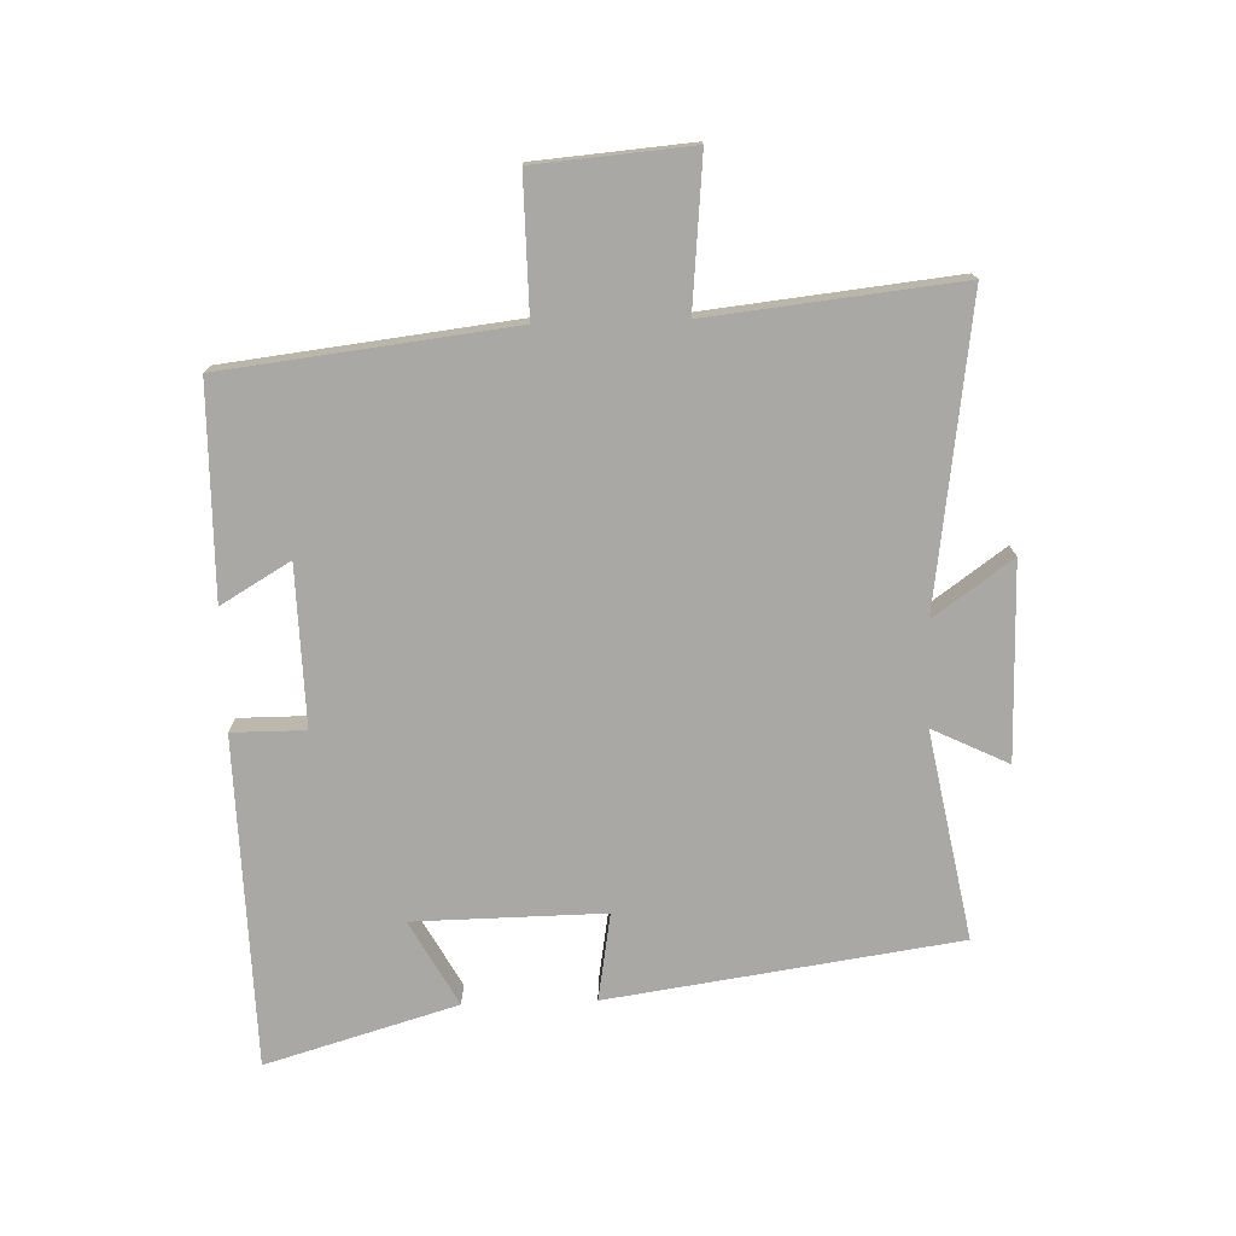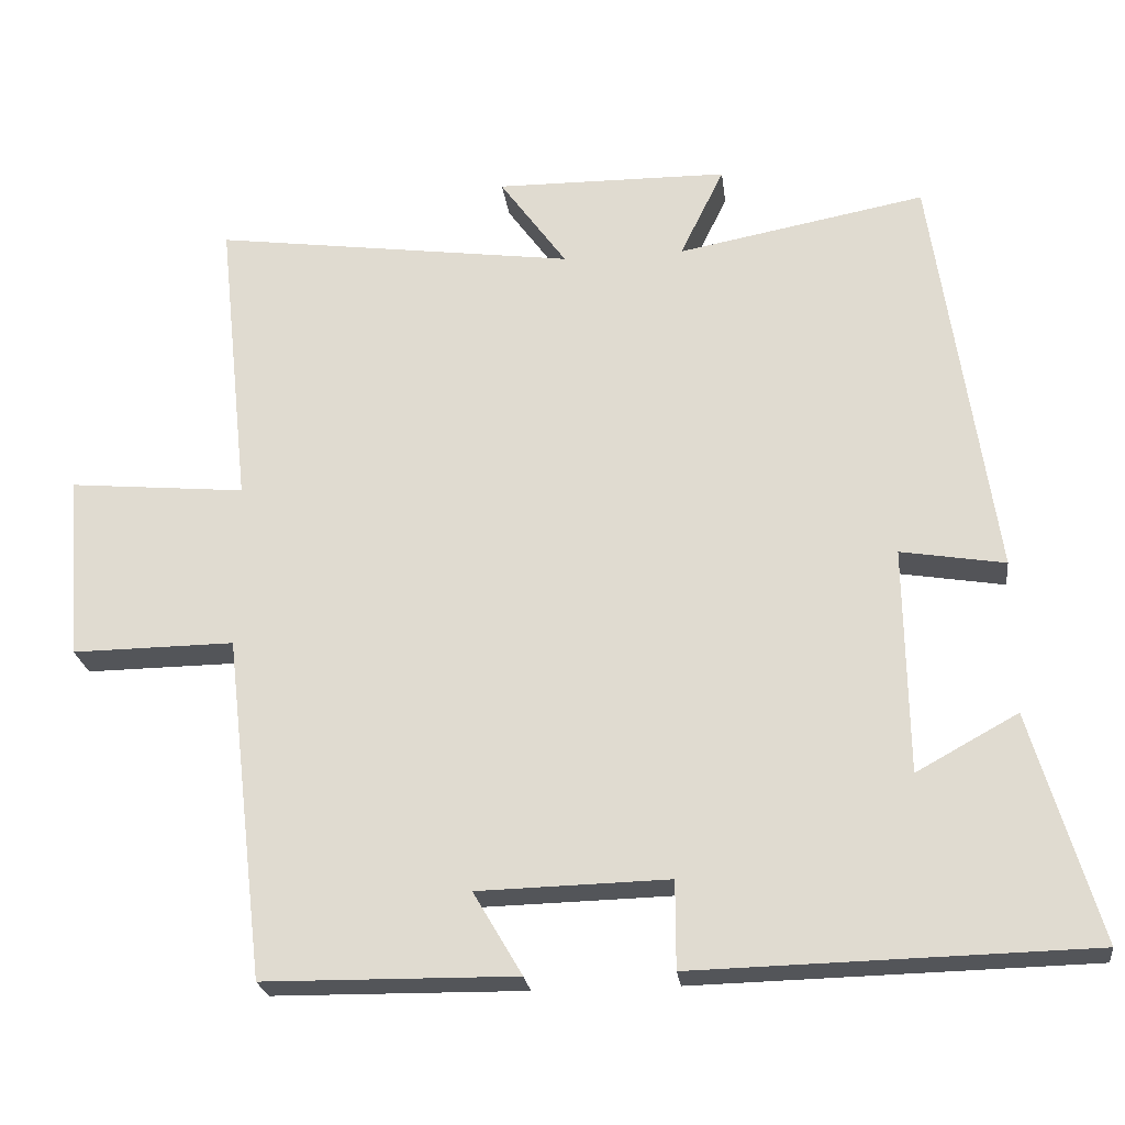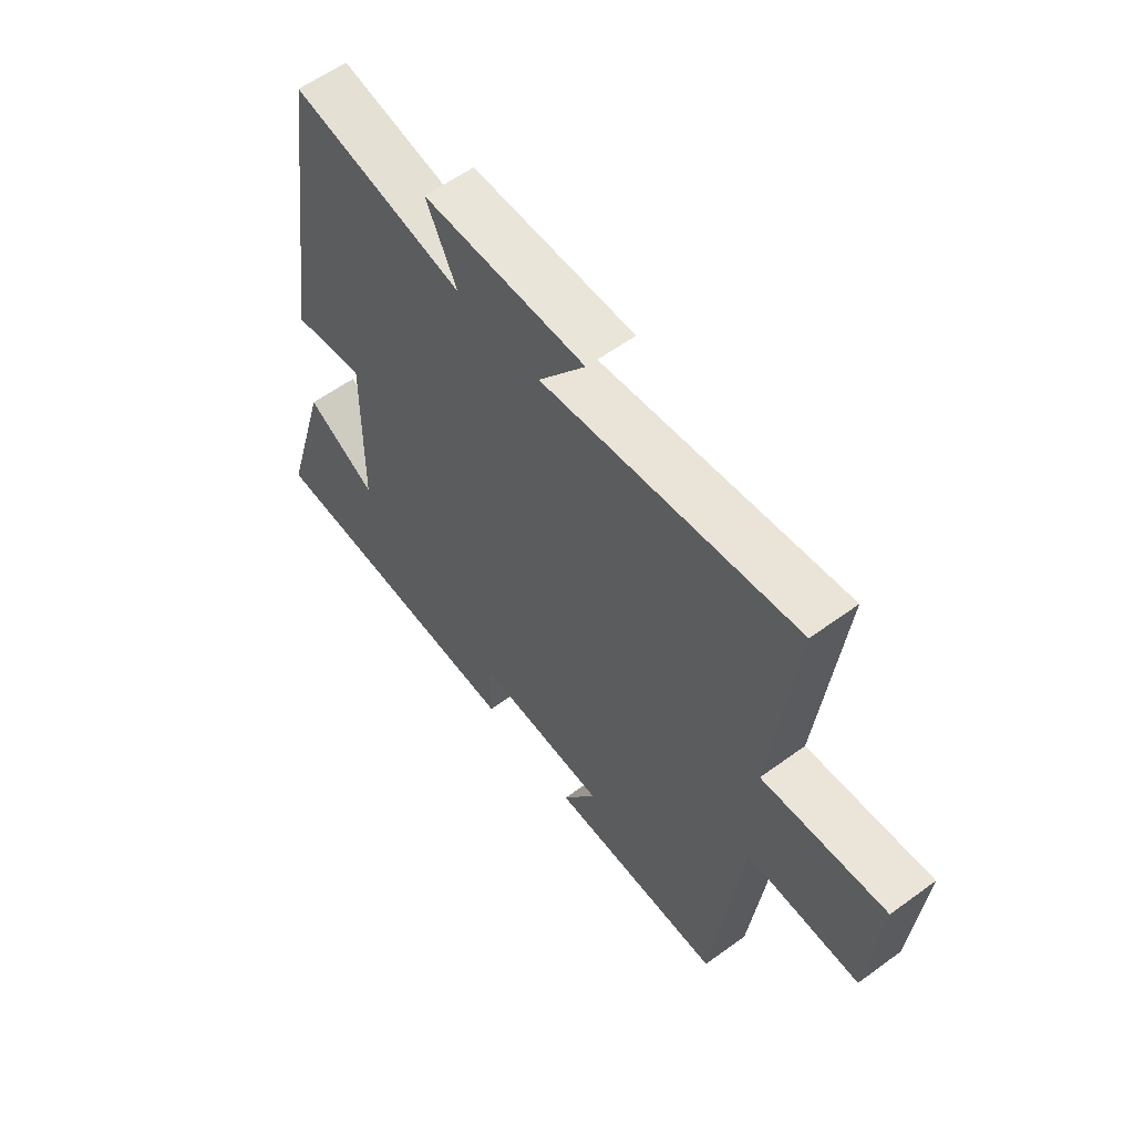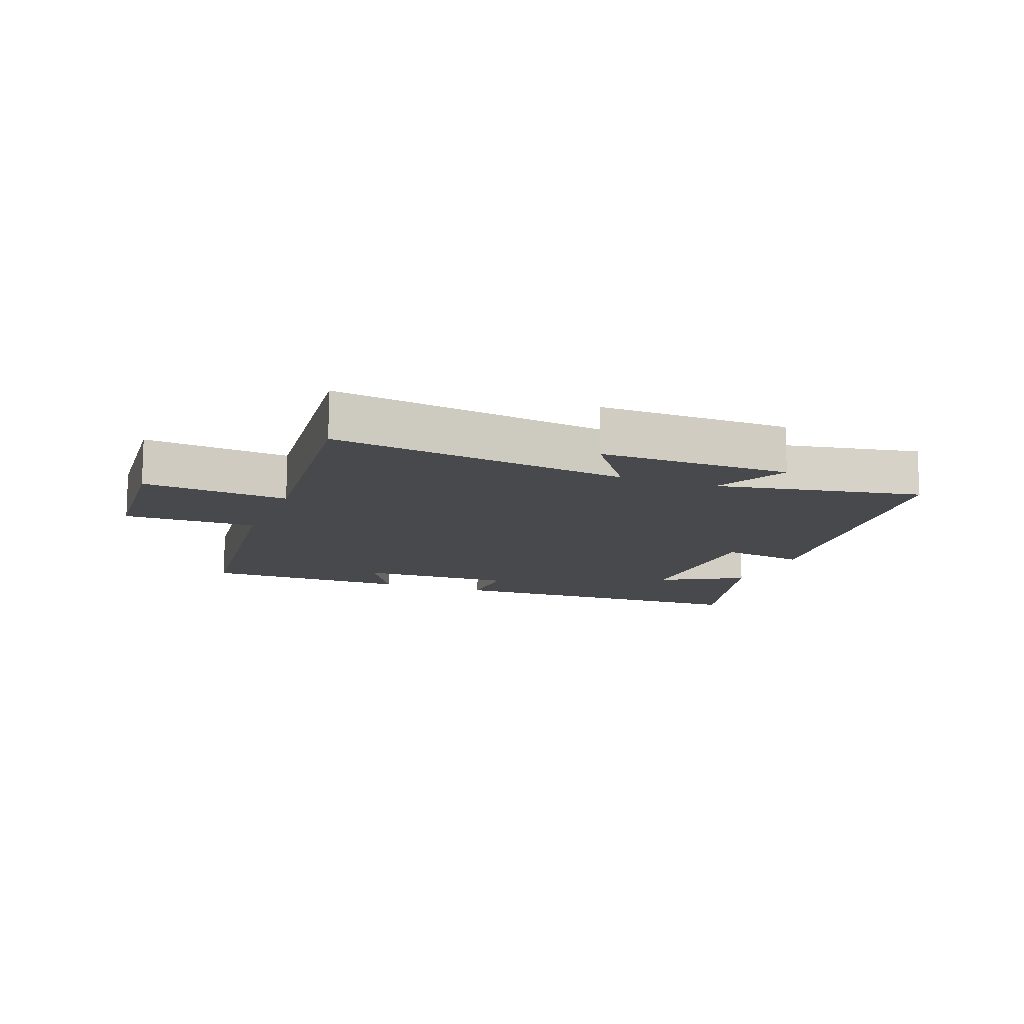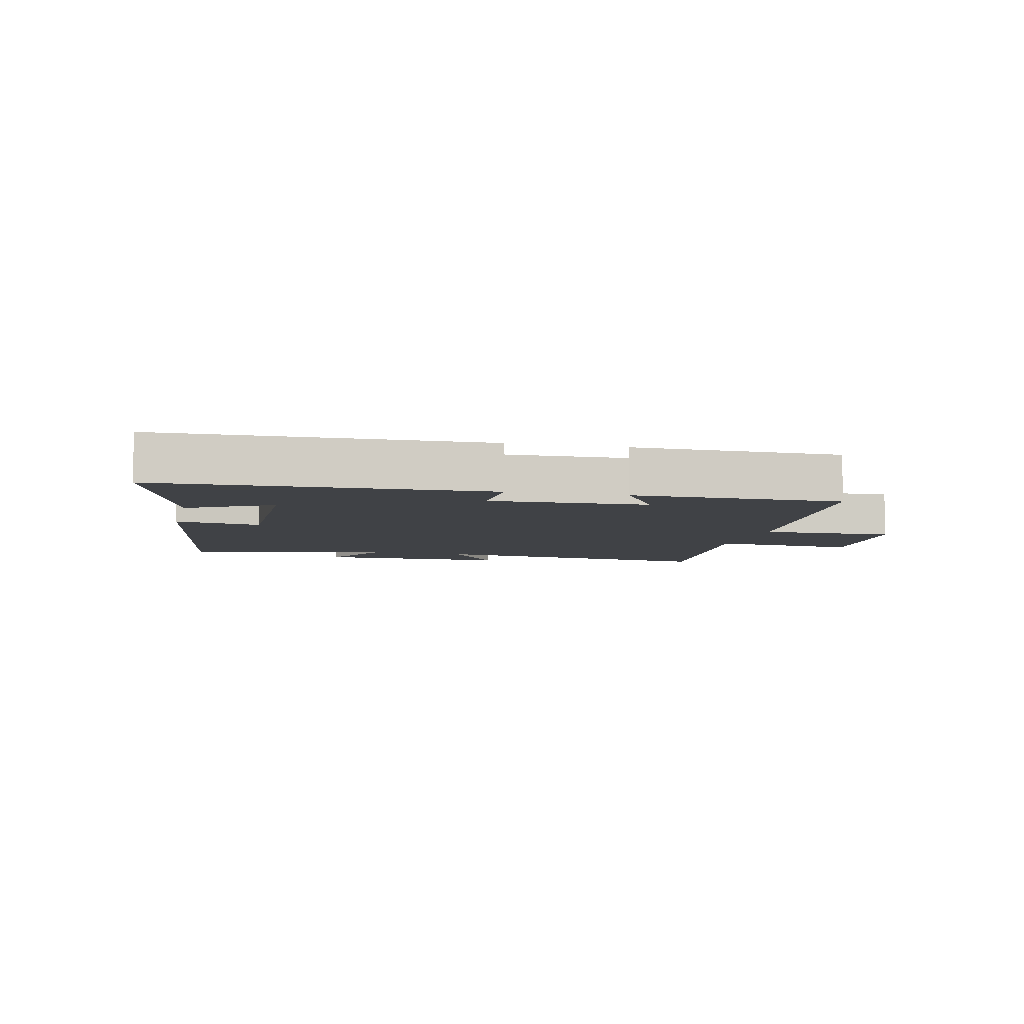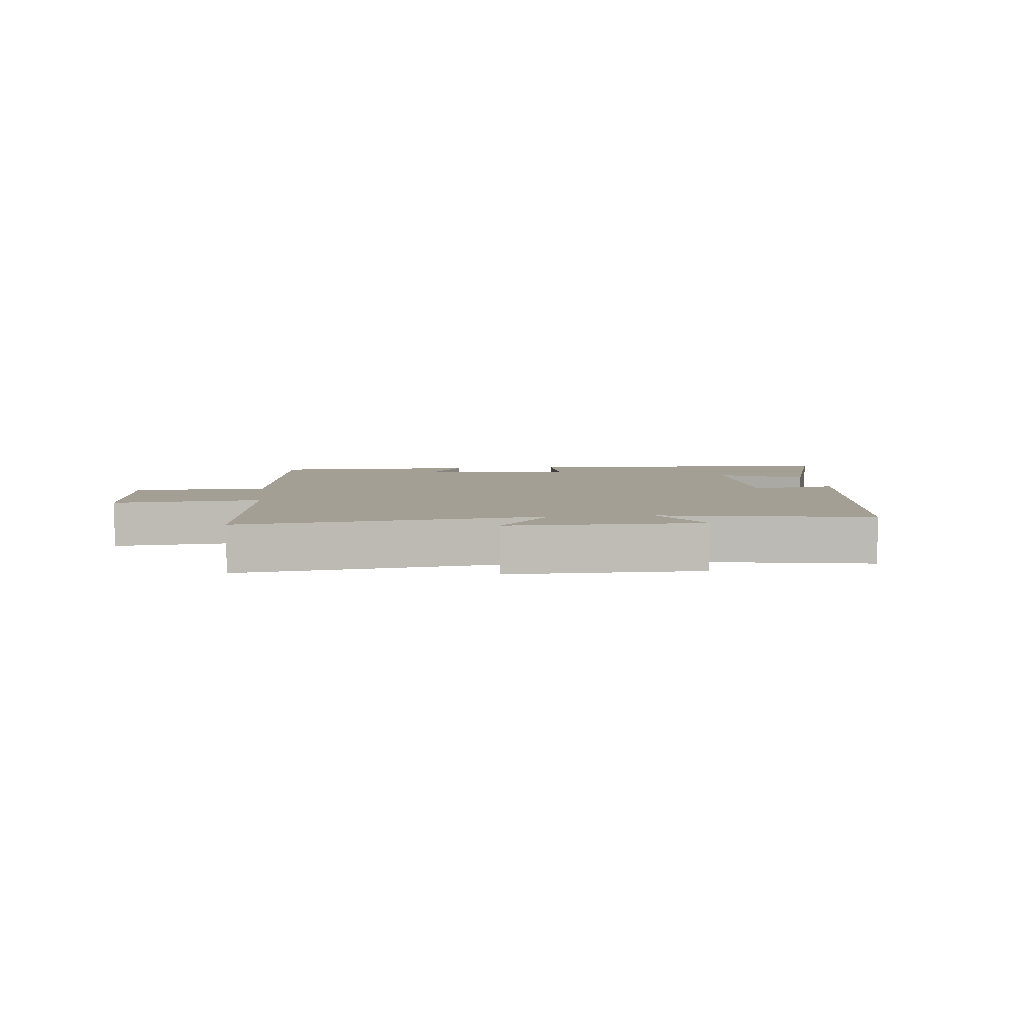
<metadata>
{"format":"obj","ext":"obj","renderer":"f3d","projection":"perspective","resolution":1024,"background":"white","views":[{"elev":-75.1,"azim":-88.2,"up":"+Y"},{"elev":-24.0,"azim":7.1,"up":"+Z"},{"elev":58.6,"azim":-127.0,"up":"+Z"},{"elev":-12.3,"azim":-21.1,"up":"+Y"},{"elev":-6.3,"azim":166.9,"up":"+Y"},{"elev":5.5,"azim":-6.4,"up":"+Y"}]}
</metadata>
<code>
v -0.542 0.07 0.566
v -0.065 0.07 0.5
v -0.153 0.07 0.623
v 0.153 0.07 0.619
v 0.095 0.07 0.5
v 0.421 0.07 0.561
v 0.5 0.07 0.014
v 0.363 0.07 0.037
v 0.367 0.07 -0.261
v 0.5 0.07 -0.188
v 0.588 0.07 -0.488
v 0.07 0.07 -0.5
v 0.07 0.07 -0.385
v -0.18 0.07 -0.391
v -0.116 0.07 -0.5
v -0.447 0.07 -0.496
v -0.5 0.07 -0.045
v -0.713 0.07 -0.047
v -0.733 0.07 0.197
v -0.5 0.07 0.175
v -0.542 0 0.566
v -0.065 0 0.5
v -0.153 0 0.623
v 0.153 0 0.619
v 0.095 0 0.5
v 0.421 0 0.561
v 0.5 0 0.014
v 0.363 0 0.037
v 0.367 0 -0.261
v 0.5 0 -0.188
v 0.588 0 -0.488
v 0.07 0 -0.5
v 0.07 0 -0.385
v -0.18 0 -0.391
v -0.116 0 -0.5
v -0.447 0 -0.496
v -0.5 0 -0.045
v -0.713 0 -0.047
v -0.733 0 0.197
v -0.5 0 0.175
f 17 18 19 20
f 16 17 20
f 14 15 16
f 14 16 20
f 13 14 20 1
f 9 10 11 12
f 8 9 12 13
f 5 6 7 8
f 5 8 13
f 2 3 4 5
f 2 5 13
f 1 2 13
f 40 39 38 37
f 40 37 36
f 36 35 34
f 40 36 34
f 21 40 34 33
f 32 31 30 29
f 33 32 29 28
f 28 27 26 25
f 33 28 25
f 25 24 23 22
f 33 25 22
f 33 22 21
f 1 21 22 2
f 2 22 23 3
f 3 23 24 4
f 4 24 25 5
f 5 25 26 6
f 6 26 27 7
f 7 27 28 8
f 8 28 29 9
f 9 29 30 10
f 10 30 31 11
f 11 31 32 12
f 12 32 33 13
f 13 33 34 14
f 14 34 35 15
f 15 35 36 16
f 16 36 37 17
f 17 37 38 18
f 18 38 39 19
f 19 39 40 20
f 20 40 21 1

</code>
